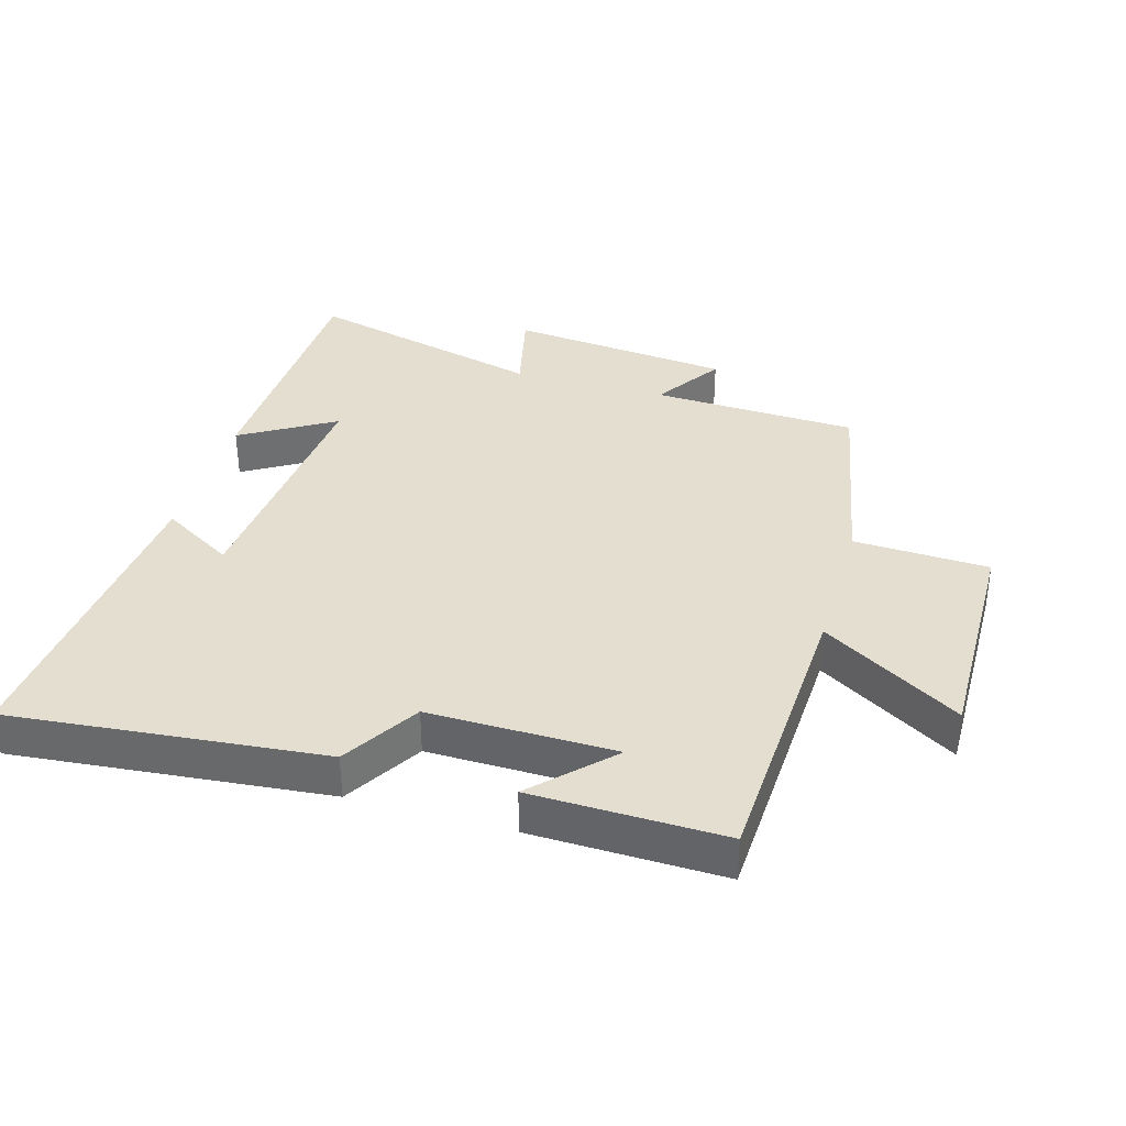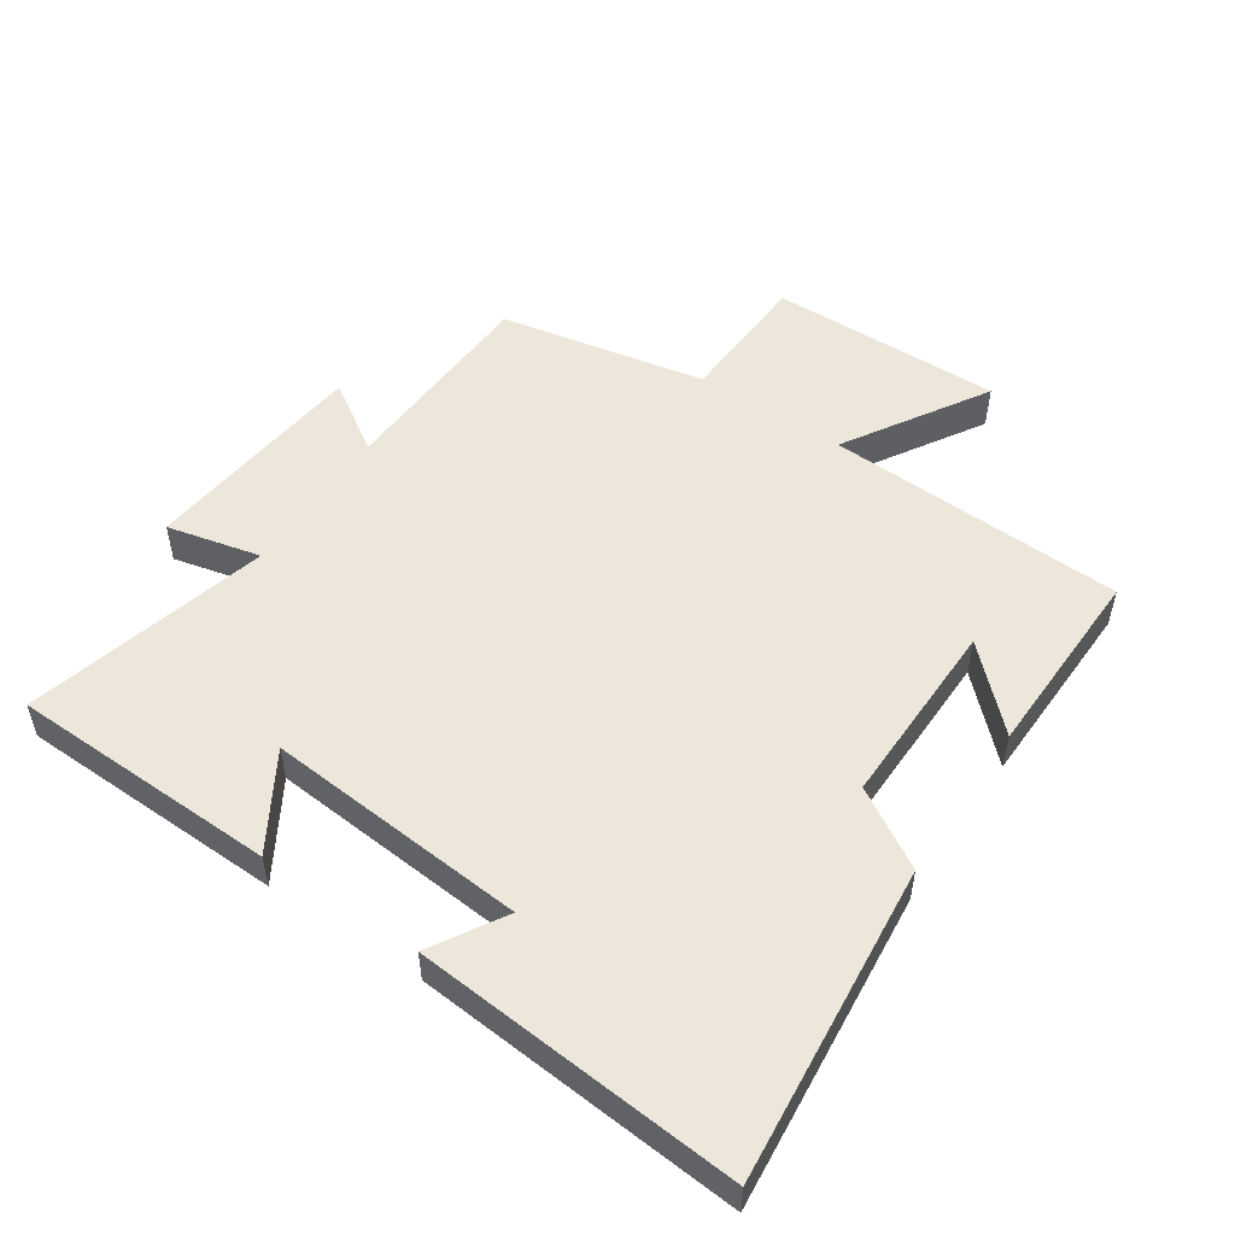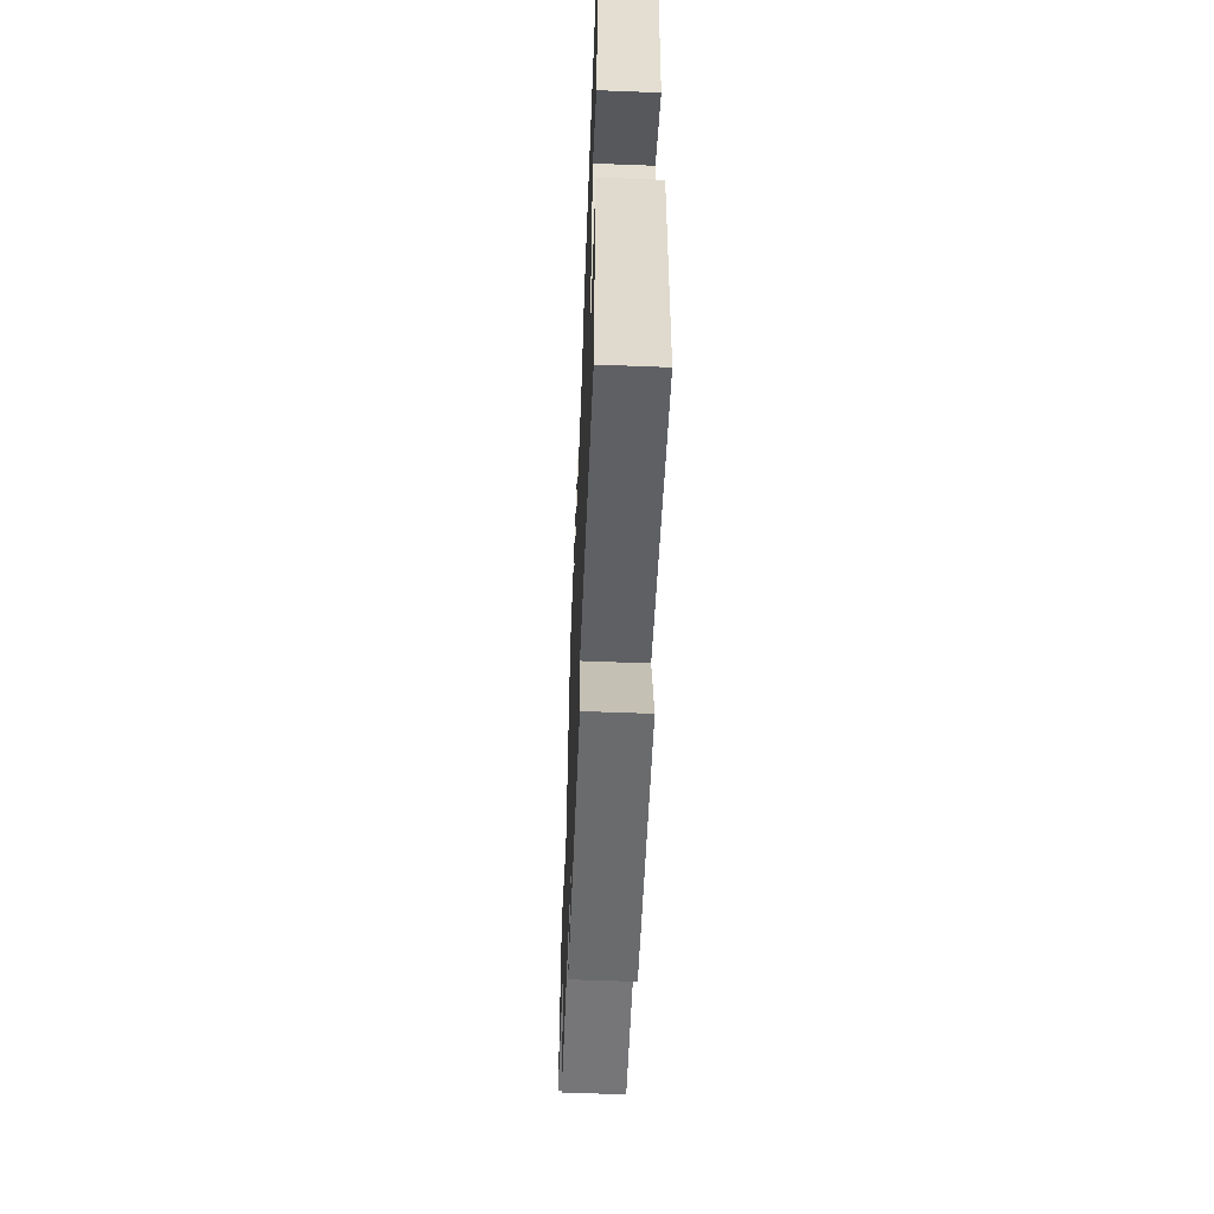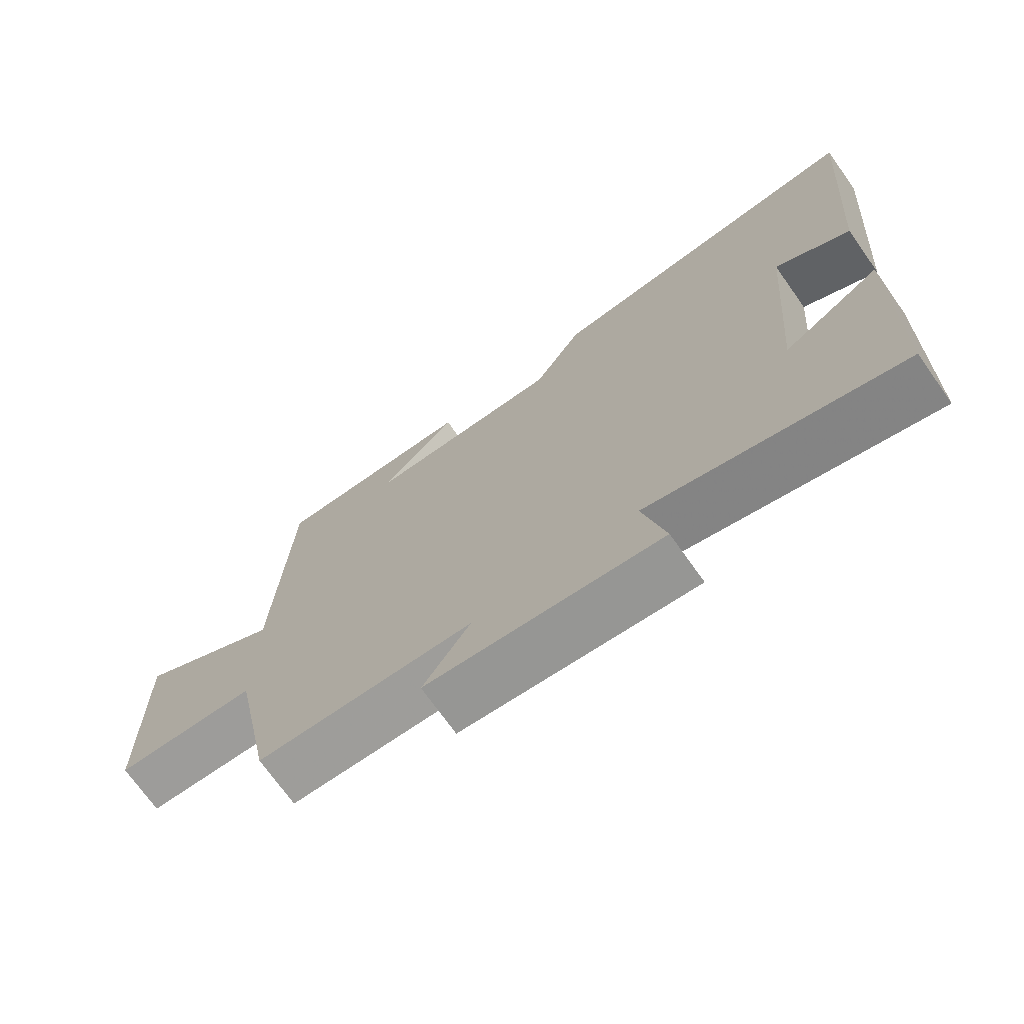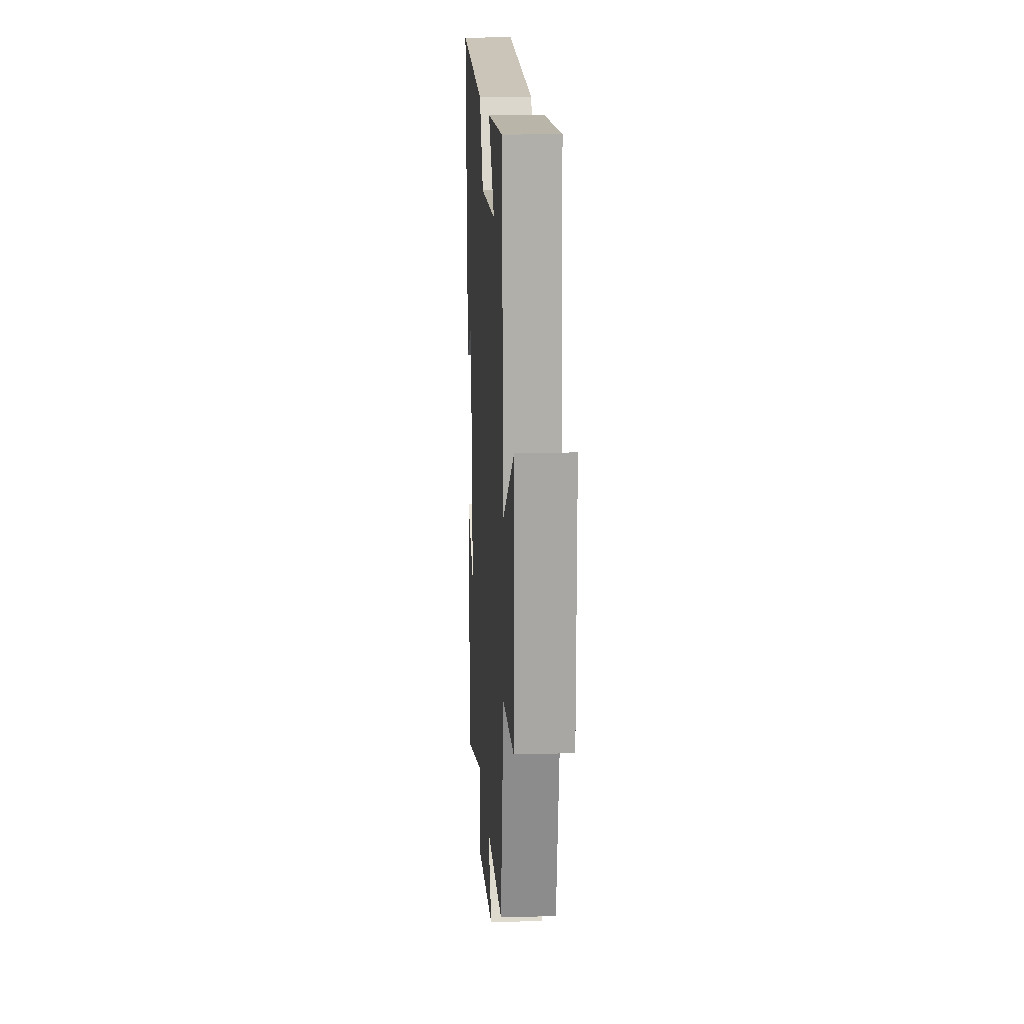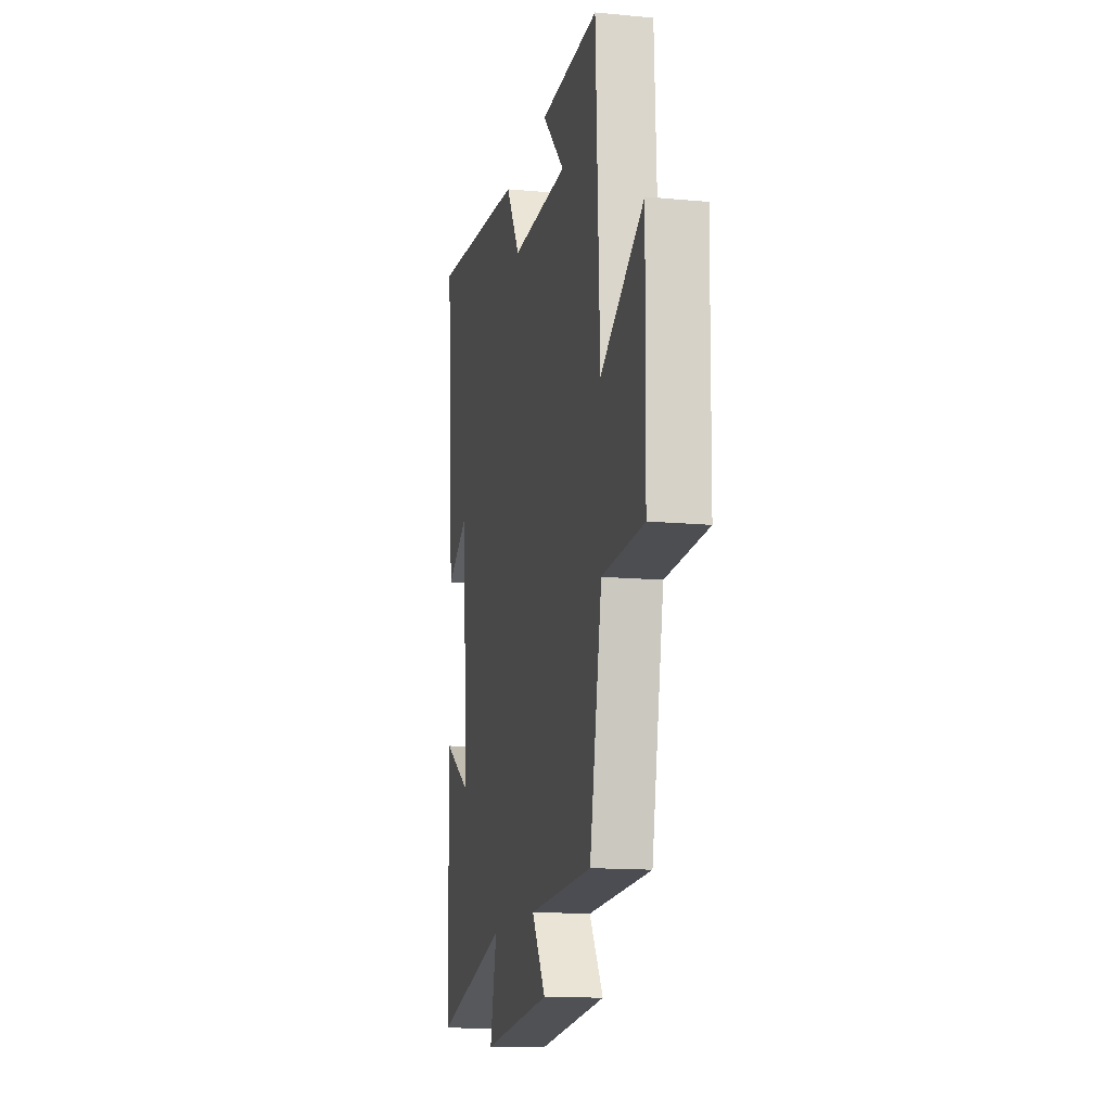
<metadata>
{"format":"obj","ext":"obj","renderer":"f3d","projection":"perspective","resolution":1024,"background":"white","views":[{"elev":35.8,"azim":16.2,"up":"+Y"},{"elev":52.1,"azim":-56.1,"up":"+Y"},{"elev":-59.2,"azim":-92.3,"up":"+Z"},{"elev":-72.0,"azim":-144.6,"up":"+Z"},{"elev":14.9,"azim":86.6,"up":"+Z"},{"elev":-14.1,"azim":78.2,"up":"+Z"}]}
</metadata>
<code>
v 0.48 0.07 0.507
v 0.5 0.07 0.055
v 0.714 0.07 0.186
v 0.708 0.07 -0.166
v 0.5 0.07 -0.175
v 0.439 0.07 -0.487
v 0.122 0.07 -0.5
v 0.191 0.07 -0.606
v -0.153 0.07 -0.642
v -0.12 0.07 -0.5
v -0.489 0.07 -0.595
v -0.5 0.07 -0.19
v -0.357 0.07 -0.276
v -0.389 0.07 0.12
v -0.5 0.07 0.054
v -0.54 0.07 0.547
v -0.06 0.07 0.5
v 0.011 0.07 0.382
v 0.297 0.07 0.386
v 0.186 0.07 0.5
v 0.48 0 0.507
v 0.5 0 0.055
v 0.714 0 0.186
v 0.708 0 -0.166
v 0.5 0 -0.175
v 0.439 0 -0.487
v 0.122 0 -0.5
v 0.191 0 -0.606
v -0.153 0 -0.642
v -0.12 0 -0.5
v -0.489 0 -0.595
v -0.5 0 -0.19
v -0.357 0 -0.276
v -0.389 0 0.12
v -0.5 0 0.054
v -0.54 0 0.547
v -0.06 0 0.5
v 0.011 0 0.382
v 0.297 0 0.386
v 0.186 0 0.5
f 19 20 1
f 15 16 17 18
f 14 15 18
f 13 14 18 19
f 10 11 12 13
f 10 13 19 1
f 7 8 9 10
f 5 6 7 10
f 2 3 4 5
f 1 2 5 10
f 21 40 39
f 38 37 36 35
f 38 35 34
f 39 38 34 33
f 33 32 31 30
f 21 39 33 30
f 30 29 28 27
f 30 27 26 25
f 25 24 23 22
f 30 25 22 21
f 1 21 22 2
f 2 22 23 3
f 3 23 24 4
f 4 24 25 5
f 5 25 26 6
f 6 26 27 7
f 7 27 28 8
f 8 28 29 9
f 9 29 30 10
f 10 30 31 11
f 11 31 32 12
f 12 32 33 13
f 13 33 34 14
f 14 34 35 15
f 15 35 36 16
f 16 36 37 17
f 17 37 38 18
f 18 38 39 19
f 19 39 40 20
f 20 40 21 1

</code>
